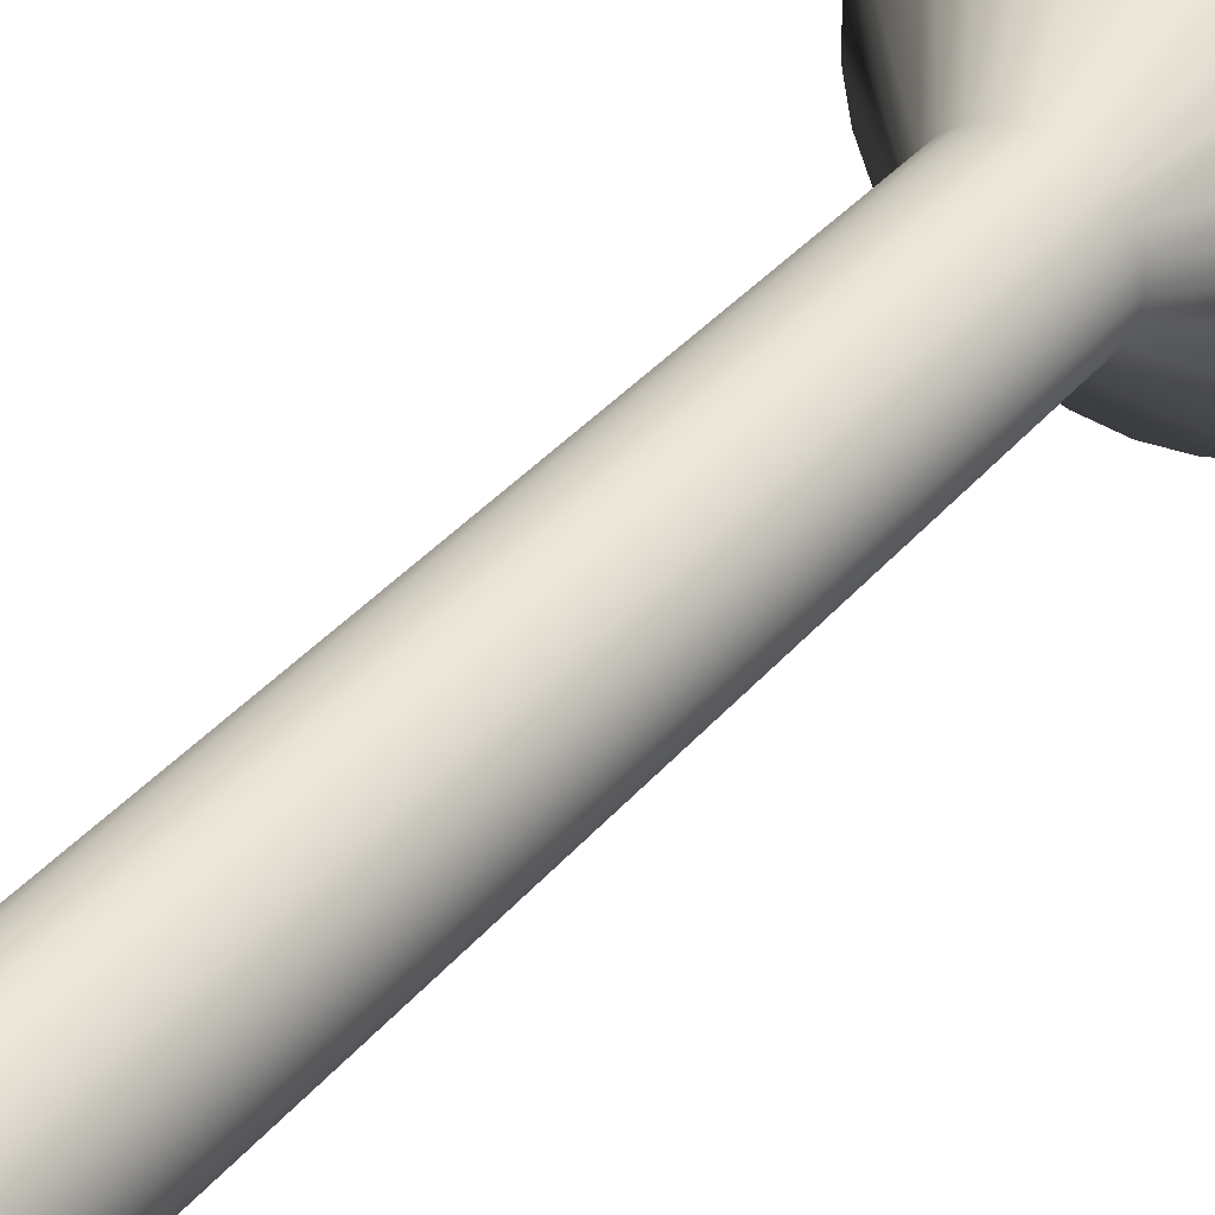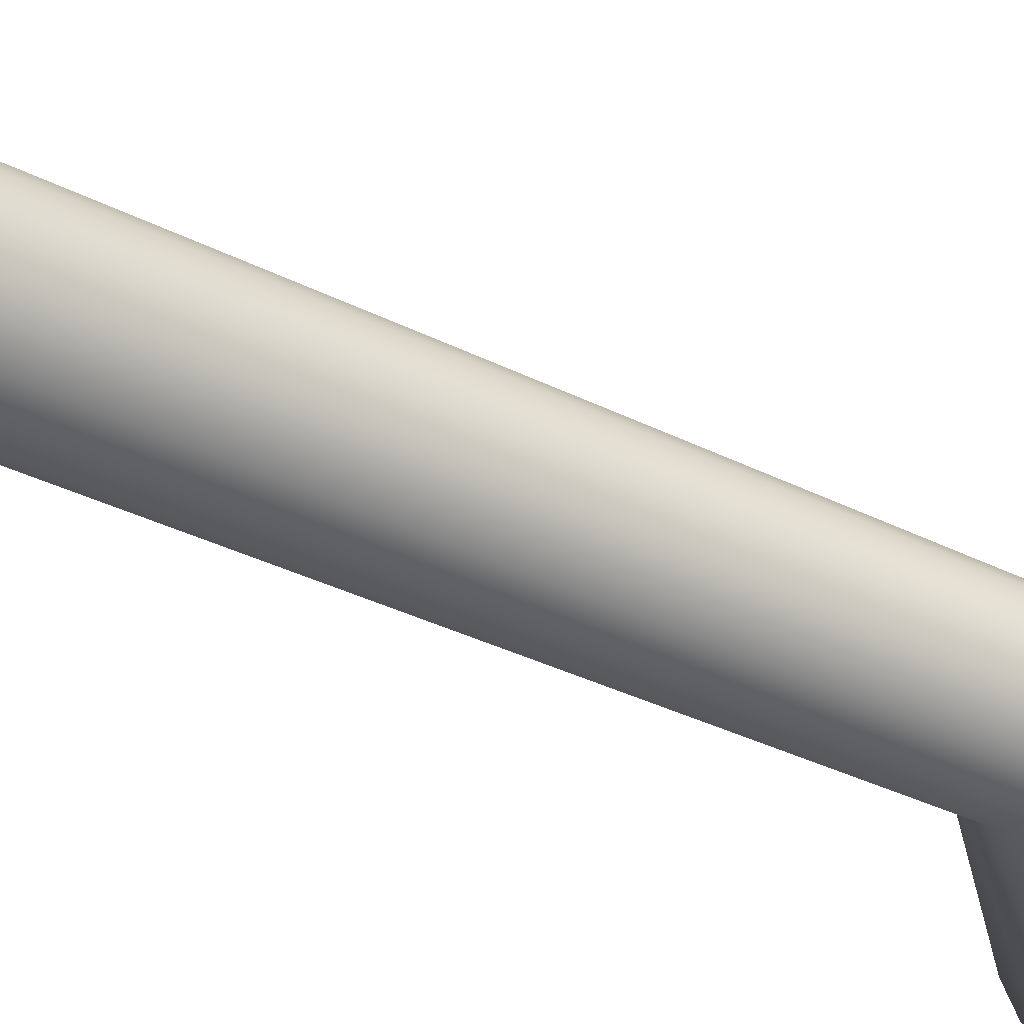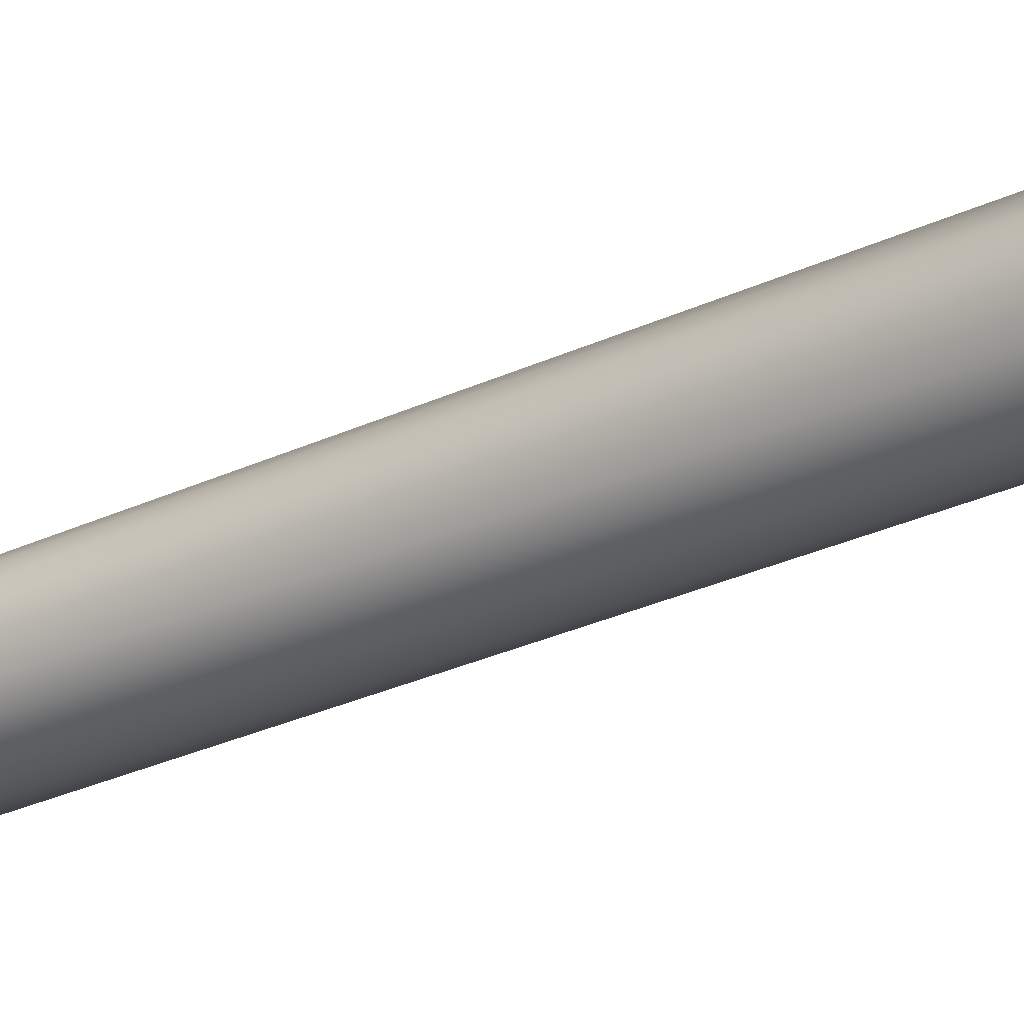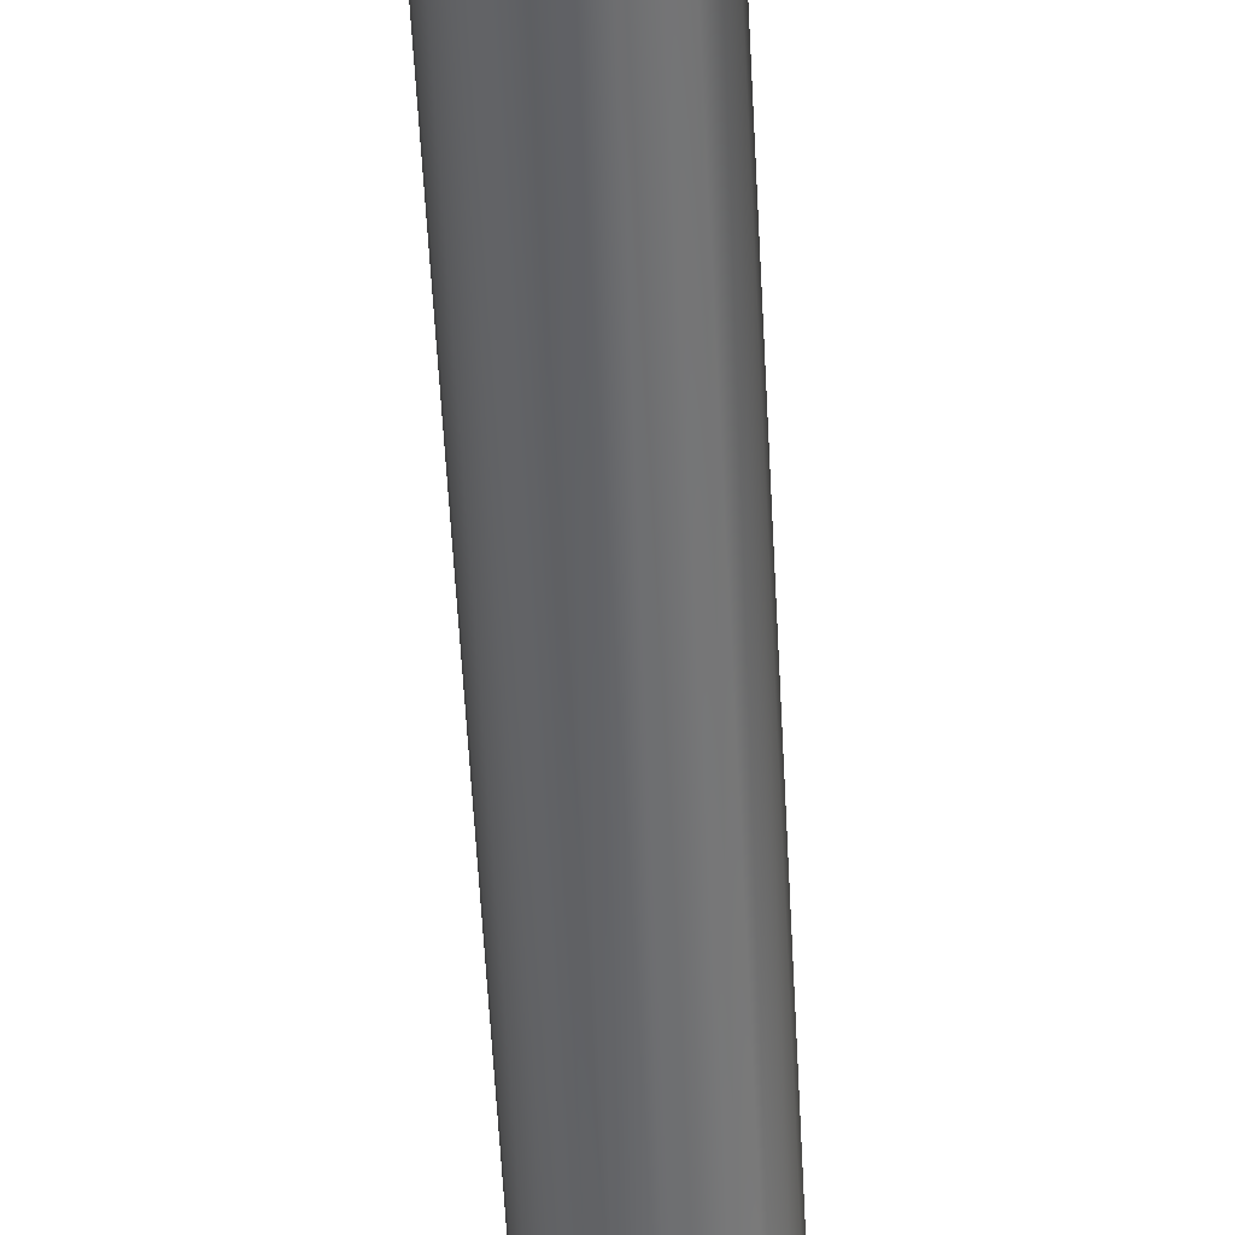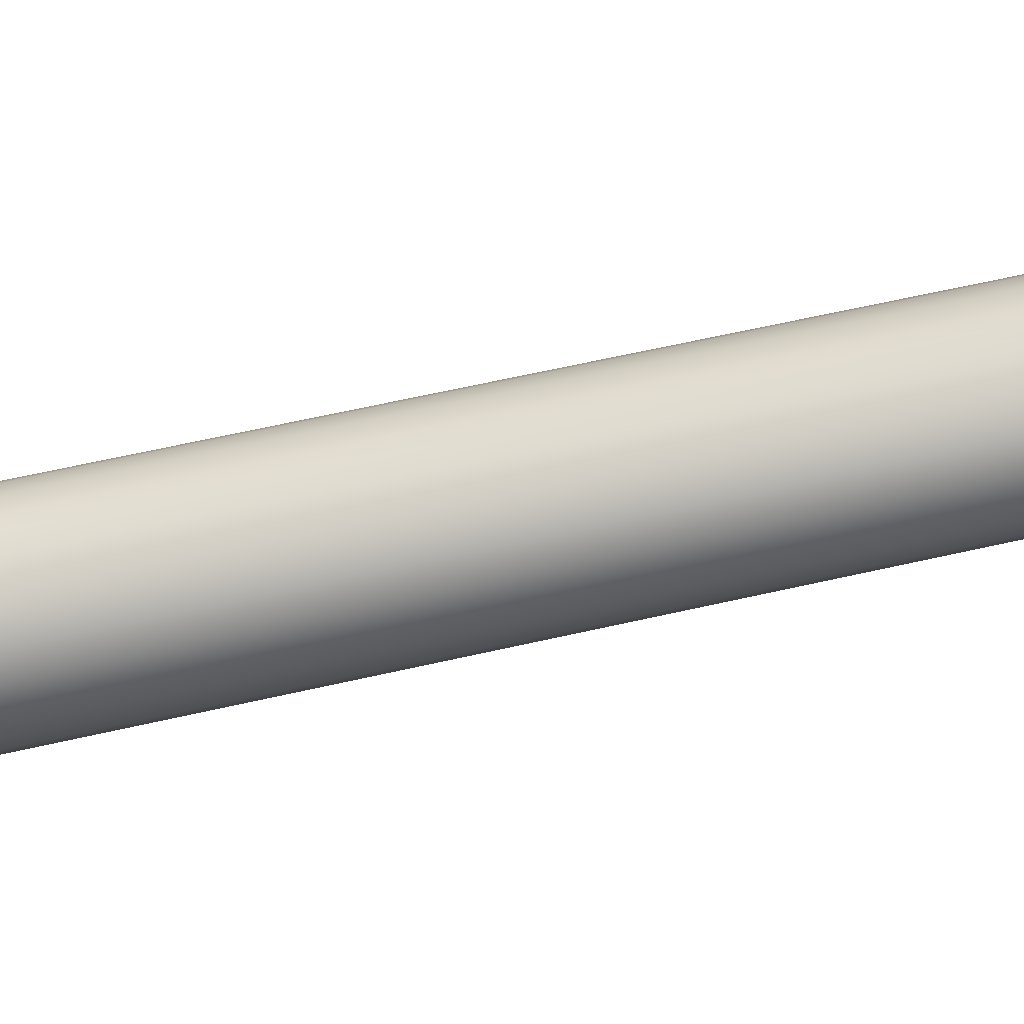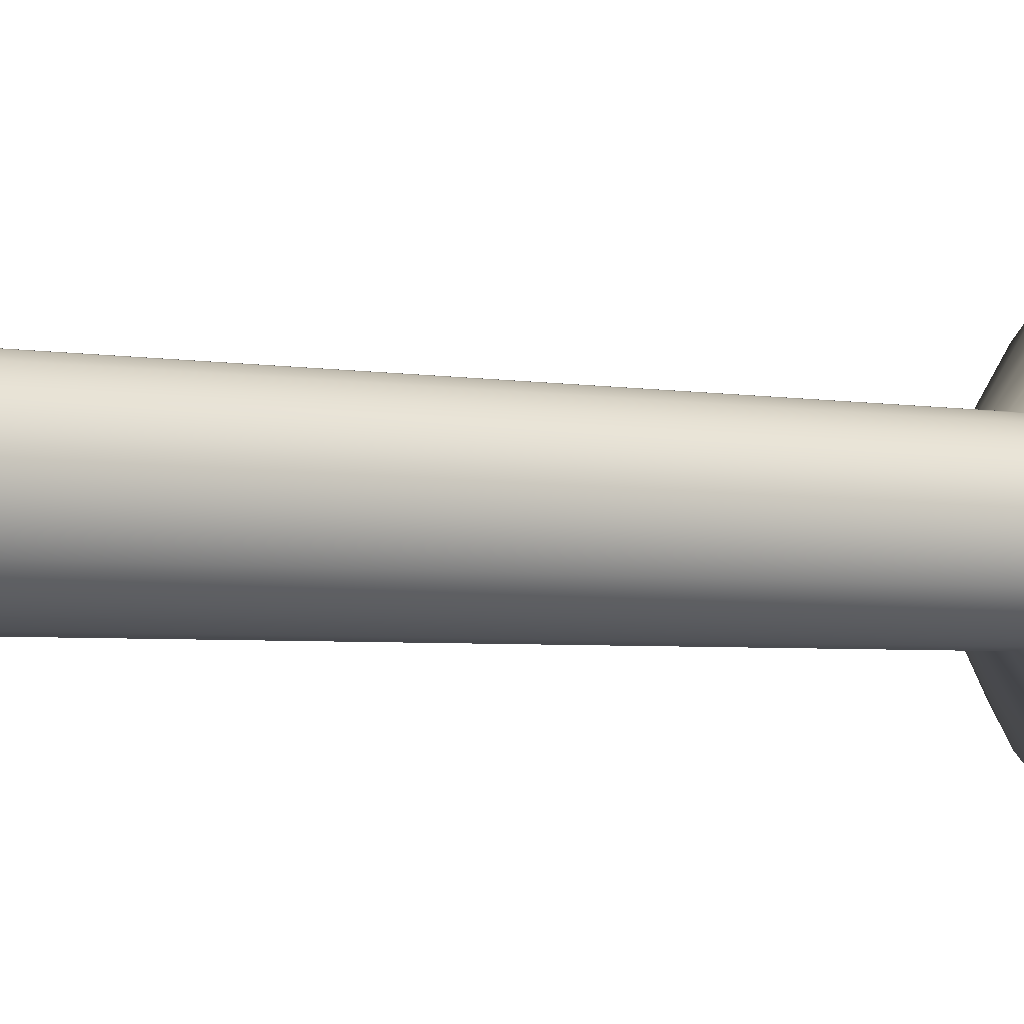
<metadata>
{"format":"obj","ext":"obj","renderer":"f3d","projection":"perspective","resolution":1024,"background":"white","views":[{"elev":36.0,"azim":34.1,"up":"+Z"},{"elev":-31.7,"azim":53.7,"up":"+Z"},{"elev":-35.0,"azim":120.6,"up":"+Z"},{"elev":-62.7,"azim":-176.8,"up":"+Z"},{"elev":57.1,"azim":76.2,"up":"+Z"},{"elev":-2.9,"azim":52.7,"up":"+Z"}]}
</metadata>
<code>
v 58.22 -11.31 262.2
v 58.79 -11.31 262.3
v 58.22 -13.31 263.9
v 58.48 -13.31 264
v 59.34 -11.31 262.4
v 58.72 -13.31 264.1
v 59.83 -11.31 262.7
v 58.92 -13.31 264.2
v 60.26 -11.31 263.1
v 59.08 -13.31 264.4
v 60.6 -11.31 263.6
v 60.83 -11.31 264.1
v 59.18 -13.31 264.7
v 60.95 -11.31 264.7
v 59.22 -13.31 264.9
v 60.95 -11.31 265.2
v 59.18 -13.31 265.2
v 60.83 -11.31 265.8
v 59.08 -13.31 265.4
v 60.6 -11.31 266.3
v 60.26 -11.31 266.8
v 58.92 -13.31 265.7
v 59.83 -11.31 267.2
v 58.72 -13.31 265.8
v 59.34 -11.31 267.5
v 58.48 -13.31 265.9
v 58.79 -11.31 267.6
v 58.22 -13.31 265.9
v 58.22 -11.31 267.7
v 57.64 -11.31 267.6
v 57.96 -13.31 265.9
v 57.1 -11.31 267.5
v 57.72 -13.31 265.8
v 56.6 -11.31 267.2
v 57.51 -13.31 265.7
v 56.17 -11.31 266.8
v 57.35 -13.31 265.4
v 55.83 -11.31 266.3
v 55.6 -11.31 265.8
v 57.25 -13.31 265.2
v 55.48 -11.31 265.2
v 57.22 -13.31 264.9
v 55.48 -11.31 264.7
v 57.25 -13.31 264.7
v 55.6 -11.31 264.1
v 57.35 -13.31 264.4
v 55.83 -11.31 263.6
v 56.17 -11.31 263.1
v 57.51 -13.31 264.2
v 56.6 -11.31 262.7
v 57.72 -13.31 264.1
v 57.1 -11.31 262.4
v 57.96 -13.31 264
v 57.64 -11.31 262.3
v 58.22 -25.75 265.9
v 57.96 -25.75 265.9
v 57.72 -25.75 265.8
v 57.51 -25.75 265.7
v 57.35 -25.75 265.4
v 57.25 -25.75 265.2
v 57.22 -25.75 264.9
v 57.25 -25.75 264.7
v 57.35 -25.75 264.4
v 57.51 -25.75 264.2
v 57.72 -25.75 264.1
v 57.96 -25.75 264
v 58.22 -25.75 263.9
v 58.48 -25.75 265.9
v 58.48 -25.75 264
v 58.72 -25.75 265.8
v 58.72 -25.75 264.1
v 58.92 -25.75 265.7
v 58.92 -25.75 264.2
v 59.08 -25.75 265.4
v 59.08 -25.75 264.4
v 59.18 -25.75 265.2
v 59.18 -25.75 264.7
v 59.22 -25.75 264.9
v 58.22 -11.31 263.9
v 58.22 -11.31 265.9
f 1 2 3
f 3 2 4
f 4 2 5
f 4 5 6
f 6 5 7
f 6 7 8
f 8 7 9
f 8 9 10
f 10 9 11
f 10 11 12
f 10 12 13
f 13 12 14
f 13 14 15
f 15 14 16
f 15 16 17
f 17 16 18
f 17 18 19
f 19 18 20
f 19 20 21
f 19 21 22
f 22 21 23
f 22 23 24
f 24 23 25
f 24 25 26
f 26 25 27
f 26 27 28
f 28 27 29
f 29 30 28
f 28 30 31
f 31 30 32
f 31 32 33
f 33 32 34
f 33 34 35
f 35 34 36
f 35 36 37
f 37 36 38
f 37 38 39
f 37 39 40
f 40 39 41
f 40 41 42
f 42 41 43
f 42 43 44
f 44 43 45
f 44 45 46
f 46 45 47
f 46 47 48
f 46 48 49
f 49 48 50
f 49 50 51
f 51 50 52
f 51 52 53
f 53 52 54
f 53 54 3
f 3 54 1
f 55 28 56
f 56 28 31
f 56 31 57
f 57 31 33
f 57 33 58
f 58 33 35
f 58 35 59
f 59 35 37
f 59 37 60
f 60 37 40
f 60 40 61
f 61 40 42
f 61 42 62
f 62 42 44
f 62 44 63
f 63 44 46
f 63 46 64
f 64 46 49
f 64 49 65
f 65 49 51
f 65 51 66
f 66 51 53
f 66 53 67
f 67 53 3
f 56 66 55
f 55 66 67
f 55 67 68
f 68 67 69
f 68 69 70
f 70 69 71
f 70 71 72
f 72 71 73
f 72 73 74
f 74 73 75
f 74 75 76
f 76 75 77
f 76 77 78
f 66 56 65
f 65 56 57
f 65 57 64
f 64 57 58
f 64 58 63
f 63 58 59
f 63 59 62
f 62 59 60
f 62 60 61
f 1 54 79
f 79 54 52
f 79 52 50
f 50 48 79
f 79 48 47
f 79 47 45
f 45 43 79
f 79 43 41
f 79 41 80
f 80 41 39
f 80 39 38
f 38 36 80
f 80 36 34
f 80 34 32
f 32 30 80
f 80 30 29
f 29 27 80
f 80 27 25
f 80 25 23
f 23 21 80
f 80 21 20
f 80 20 18
f 18 16 80
f 80 16 14
f 80 14 79
f 79 14 12
f 79 12 11
f 11 9 79
f 79 9 7
f 79 7 5
f 5 2 79
f 79 2 1
f 67 3 69
f 69 3 4
f 69 4 71
f 71 4 6
f 71 6 73
f 73 6 8
f 73 8 75
f 75 8 10
f 75 10 77
f 77 10 13
f 77 13 78
f 78 13 15
f 78 15 76
f 76 15 17
f 76 17 74
f 74 17 19
f 74 19 72
f 72 19 22
f 72 22 70
f 70 22 24
f 70 24 68
f 68 24 26
f 68 26 55
f 55 26 28

</code>
